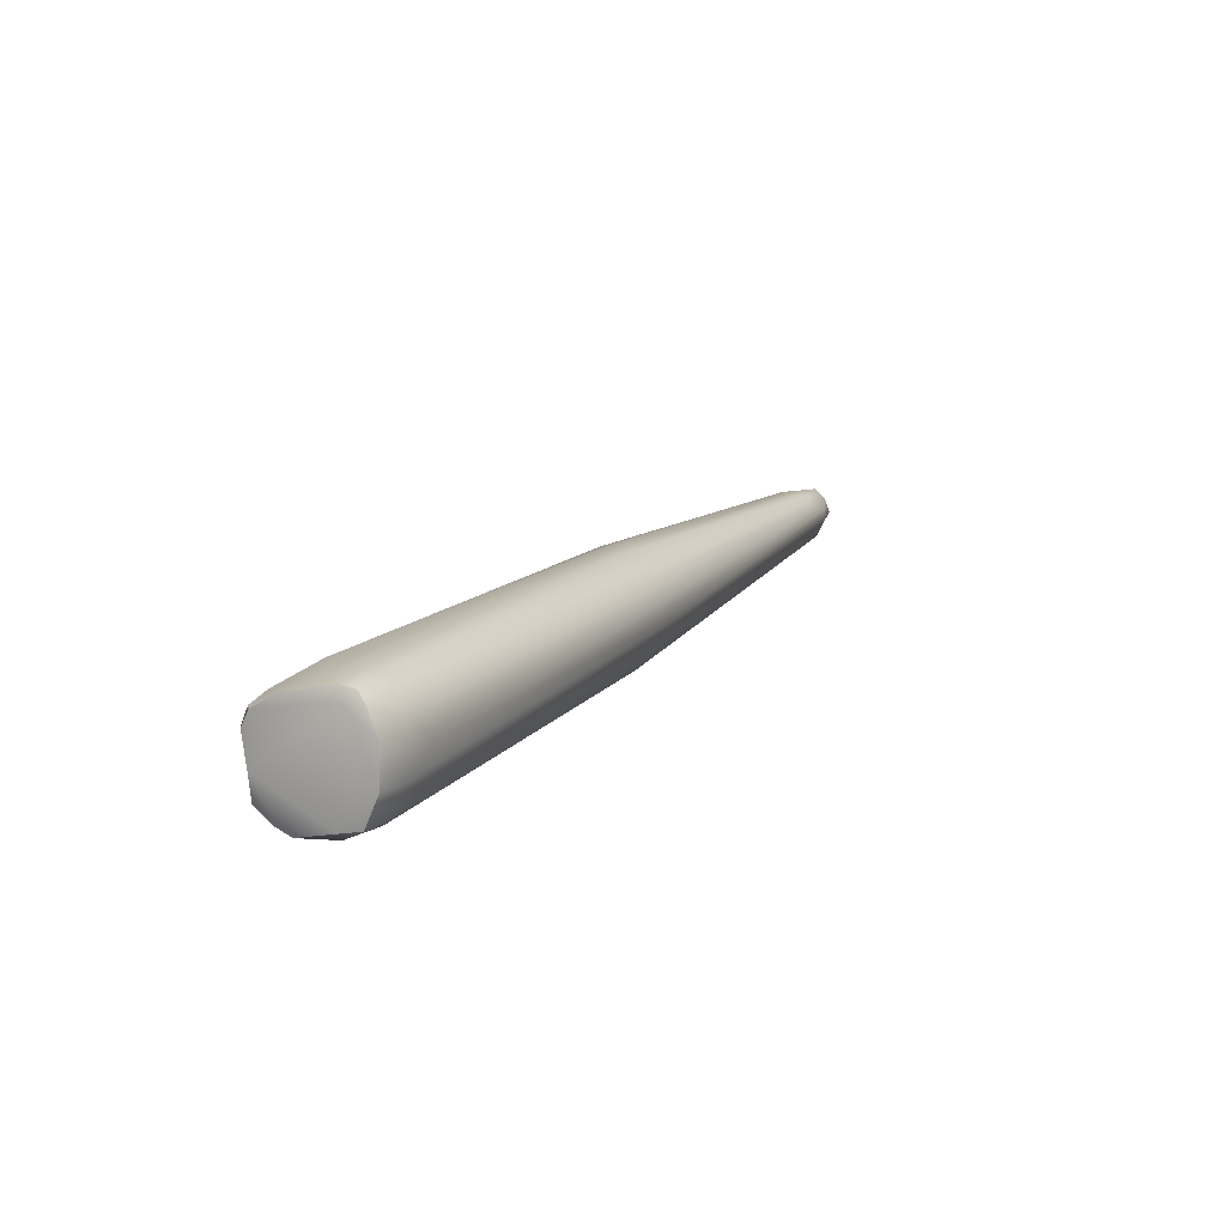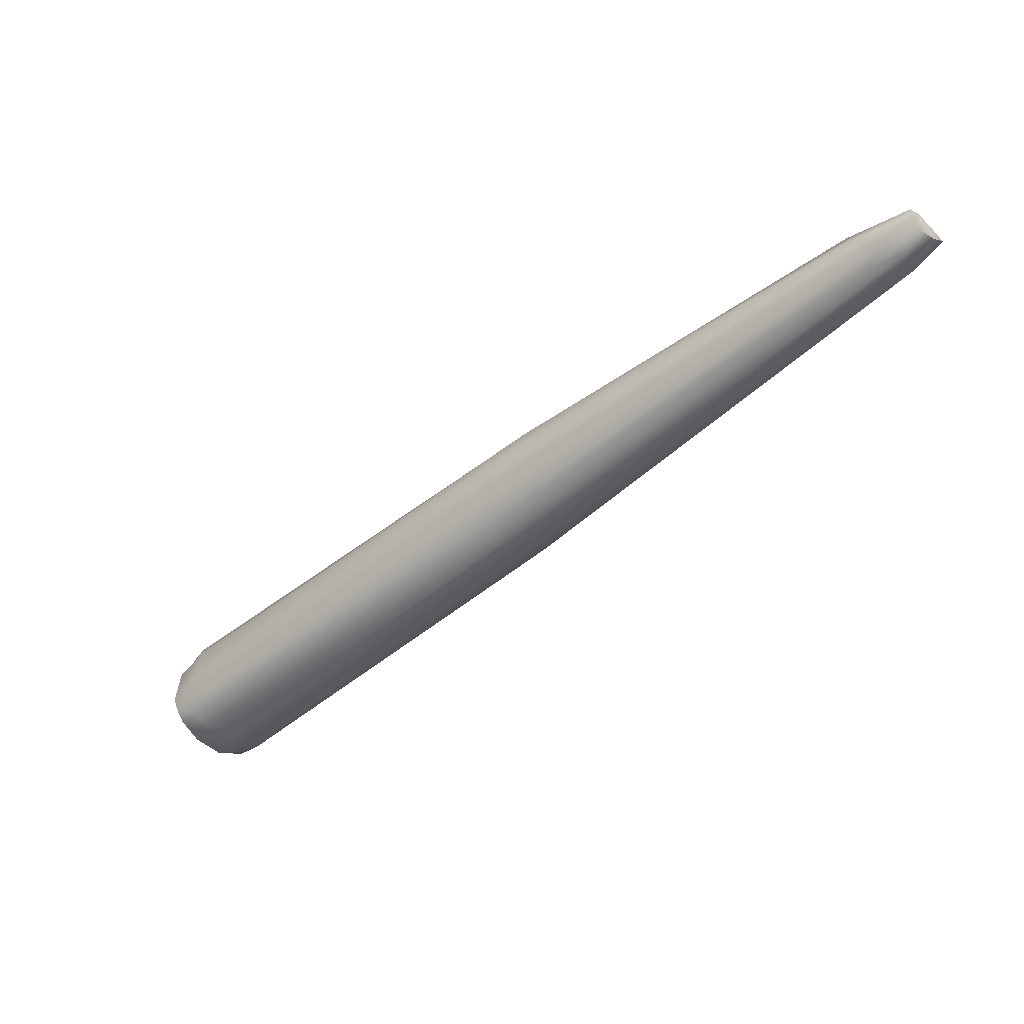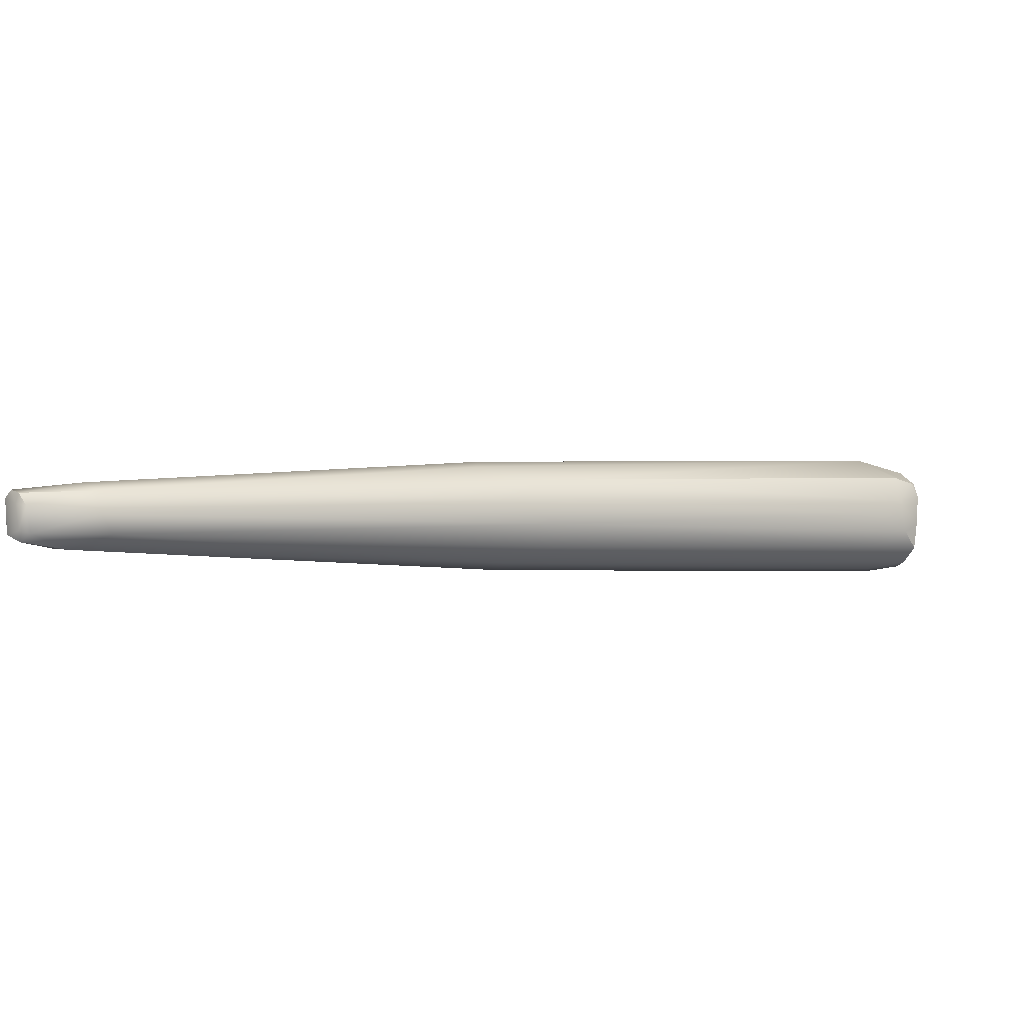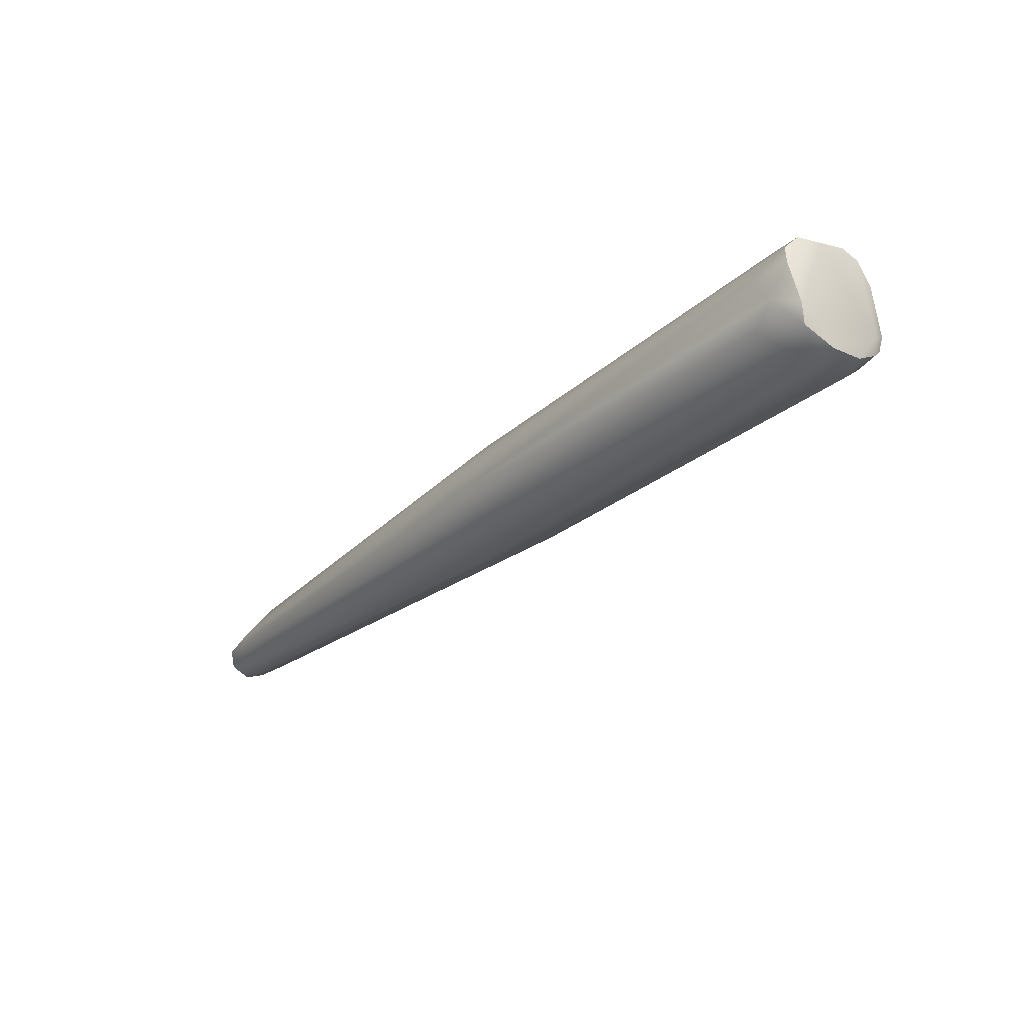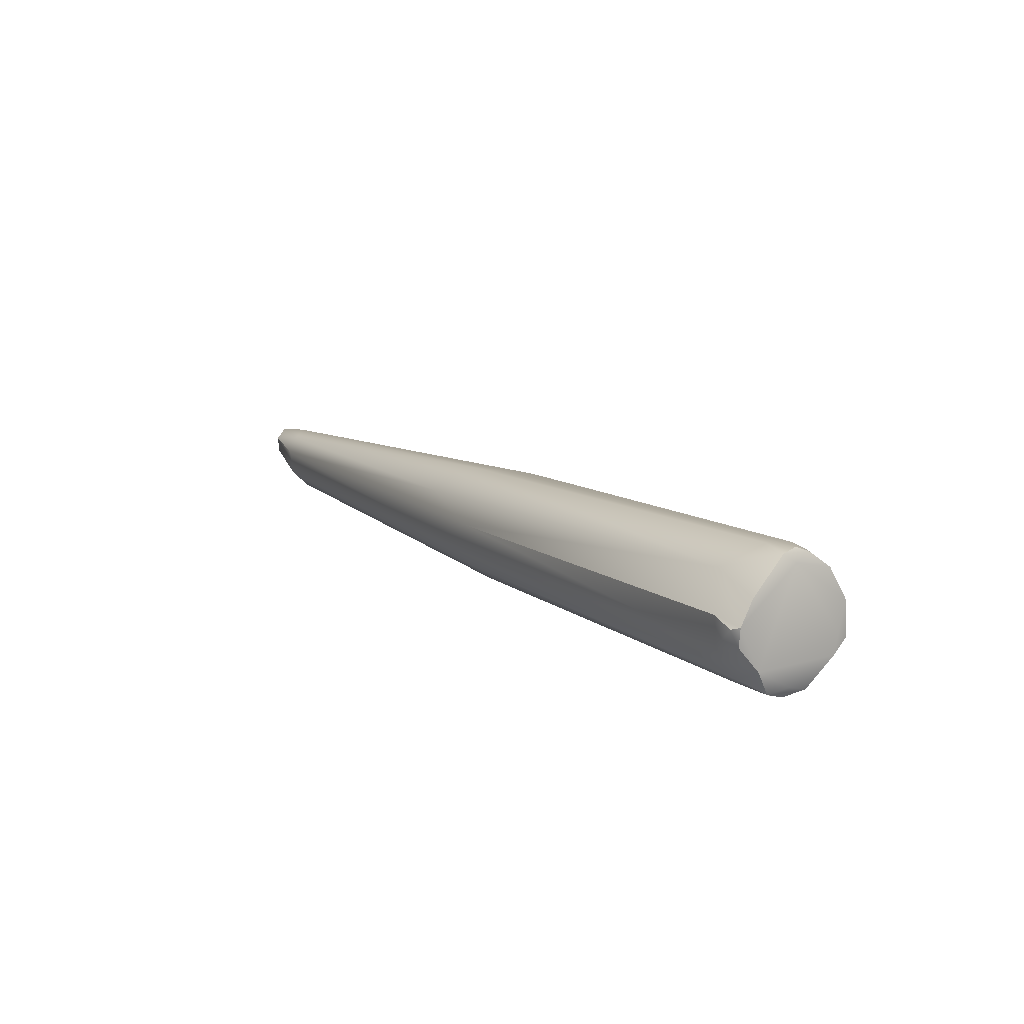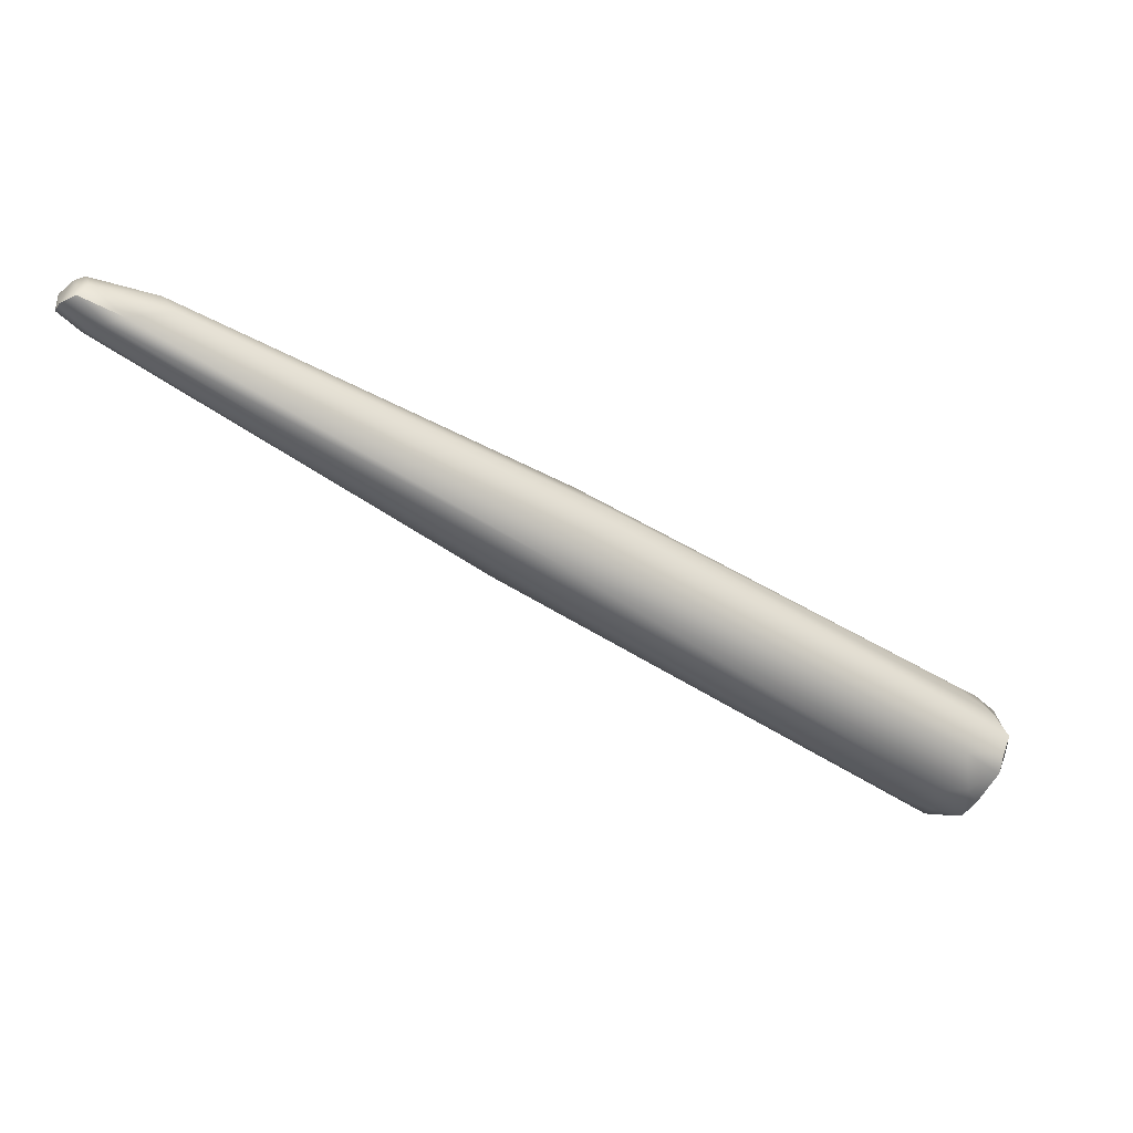
<metadata>
{"format":"obj","ext":"obj","renderer":"f3d","projection":"perspective","resolution":1024,"background":"white","views":[{"elev":41.8,"azim":-35.1,"up":"+Z"},{"elev":-9.5,"azim":64.4,"up":"+Y"},{"elev":64.7,"azim":-164.1,"up":"+Y"},{"elev":-59.5,"azim":-104.0,"up":"+Y"},{"elev":42.0,"azim":-97.6,"up":"+Z"},{"elev":-4.4,"azim":-174.7,"up":"+Y"}]}
</metadata>
<code>
v 69.77 -50.93 1254
v 69.94 -51.36 1254
v 70.71 -50.38 1254
v 69.92 -51.49 1254
v 70.08 -51.93 1254
v 70.97 -51.38 1253
v 70.91 -52.36 1254
v 70.65 -52.7 1254
v 70.94 -52.84 1255
v 70.18 -50.32 1254
v 69.87 -50.7 1255
v 70.57 -49.84 1255
v 70.05 -50.23 1255
v 71.21 -49.55 1254
v 70.34 -50.07 1256
v 70.9 -49.85 1256
v 70.25 -50.29 1256
v 70.7 -50.64 1256
v 71.78 -52.4 1254
v 71.03 -53.07 1254
v 71.83 -52.89 1254
v 72.66 -52.6 1254
v 71.44 -53.08 1255
v 71.97 -53.04 1255
v 71.48 -51.81 1257
v 71.79 -52.17 1257
v 71.82 -51.84 1257
v 72.37 -51.93 1256
v 72.83 -51.33 1256
v 71.73 -52.7 1256
v 72.48 -52.35 1256
v 73.12 -52.36 1255
v 72.05 -50.1 1256
v 71.57 -51.5 1257
v 72.22 -51.28 1257
v 79.89 -45.78 1249
v 79.85 -45.36 1249
v 80.36 -45.12 1250
v 81.08 -44.62 1249
v 81.21 -45.79 1248
v 81.19 -46.76 1248
v 81.26 -47.59 1249
v 82.39 -44.55 1250
v 82.48 -45.1 1250
v 81.51 -47.21 1251
v 81.6 -47.66 1251
v 82.38 -45.77 1251
v 83.17 -46.9 1249
v 90.07 -40.95 1244
v 90.44 -40.53 1244
v 91.05 -41.2 1243
v 91.89 -40.45 1243
v 92.16 -40.71 1243
v 91.51 -41.35 1243
v 92.23 -40.46 1243
v 91.98 -41.51 1244
v 92.61 -40.87 1243
v 90.74 -40.5 1245
v 91.25 -40.72 1245
v 92.16 -40.11 1244
v 92.48 -40.21 1244
v 92.48 -40.11 1244
v 92.32 -41.4 1244
v 92.42 -41.24 1244
v 92.89 -40.49 1244
v 91.68 -41.52 1245
v 92.79 -40.36 1244
v 91.99 -40.97 1245
v 92.87 -40.94 1244
v 92.85 -40.75 1244
v 69.77 -50.93 1254
v 69.77 -50.93 1254
v 69.94 -51.36 1254
v 70.08 -51.93 1254
v 70.65 -52.7 1254
v 69.87 -50.7 1255
v 70.05 -50.23 1255
v 70.34 -50.07 1256
v 70.9 -49.85 1256
v 70.25 -50.29 1256
v 70.25 -50.29 1256
v 70.7 -50.64 1256
v 71.03 -53.07 1254
v 71.44 -53.08 1255
v 71.79 -52.17 1257
v 71.82 -51.84 1257
v 71.73 -52.7 1256
v 71.57 -51.5 1257
v 92.16 -40.71 1243
v 92.61 -40.87 1243
v 92.48 -40.11 1244
v 92.48 -40.11 1244
v 92.89 -40.49 1244
v 92.79 -40.36 1244
v 92.87 -40.94 1244
v 92.87 -40.94 1244
g grp1
f 3 2 1
f 6 2 40
f 6 40 41
f 73 4 71
f 4 11 71
f 2 6 5
f 73 74 4
f 74 8 4
f 4 8 11
f 41 7 6
f 6 7 5
f 5 7 75
f 41 19 7
f 7 19 20
f 20 75 7
f 83 23 9
f 8 83 9
f 10 72 76
f 10 3 1
f 76 12 10
f 14 10 12
f 12 76 13
f 3 10 37
f 14 12 39
f 12 13 15
f 16 12 15
f 77 11 17
f 15 13 80
f 79 78 81
f 8 9 11
f 9 25 11
f 11 25 17
f 17 25 18
f 25 34 18
f 33 79 81
f 82 33 81
f 88 33 82
f 19 21 20
f 20 21 24
f 24 84 20
f 22 24 21
f 25 9 23
f 26 25 30
f 88 27 35
f 34 25 86
f 25 26 86
f 85 31 28
f 28 27 85
f 27 28 29
f 27 29 35
f 45 28 31
f 35 29 47
f 87 84 24
f 25 23 30
f 24 31 87
f 31 85 87
f 24 48 32
f 24 32 31
f 88 35 33
f 33 35 47
f 37 10 14
f 42 22 21
f 48 22 42
f 24 22 48
f 3 36 2
f 37 14 39
f 36 40 2
f 32 46 31
f 31 46 45
f 41 42 19
f 42 21 19
f 38 12 16
f 47 29 45
f 51 41 40
f 37 36 3
f 39 50 37
f 39 12 38
f 39 38 58
f 33 38 79
f 44 43 33
f 44 33 47
f 45 29 28
f 40 36 49
f 50 49 37
f 49 36 37
f 54 42 41
f 42 56 48
f 54 56 42
f 46 32 48
f 50 39 58
f 43 38 33
f 58 38 43
f 59 58 43
f 46 66 45
f 59 43 44
f 47 59 44
f 40 49 51
f 51 49 52
f 52 49 50
f 50 60 52
f 50 58 60
f 46 48 66
f 51 54 41
f 51 53 54
f 89 51 52
f 89 52 55
f 89 55 57
f 53 90 54
f 61 57 55
f 90 56 54
f 56 90 69
f 63 56 69
f 63 48 56
f 55 52 60
f 61 55 60
f 61 60 62
f 91 60 58
f 59 92 58
f 65 57 61
f 57 65 95
f 70 66 64
f 67 65 61
f 62 67 61
f 93 94 70
f 70 94 68
f 68 66 70
f 94 92 59
f 68 94 59
f 47 68 59
f 63 69 64
f 96 93 70
f 69 70 64
f 68 45 66
f 68 47 45
f 63 64 48
f 64 66 48

</code>
